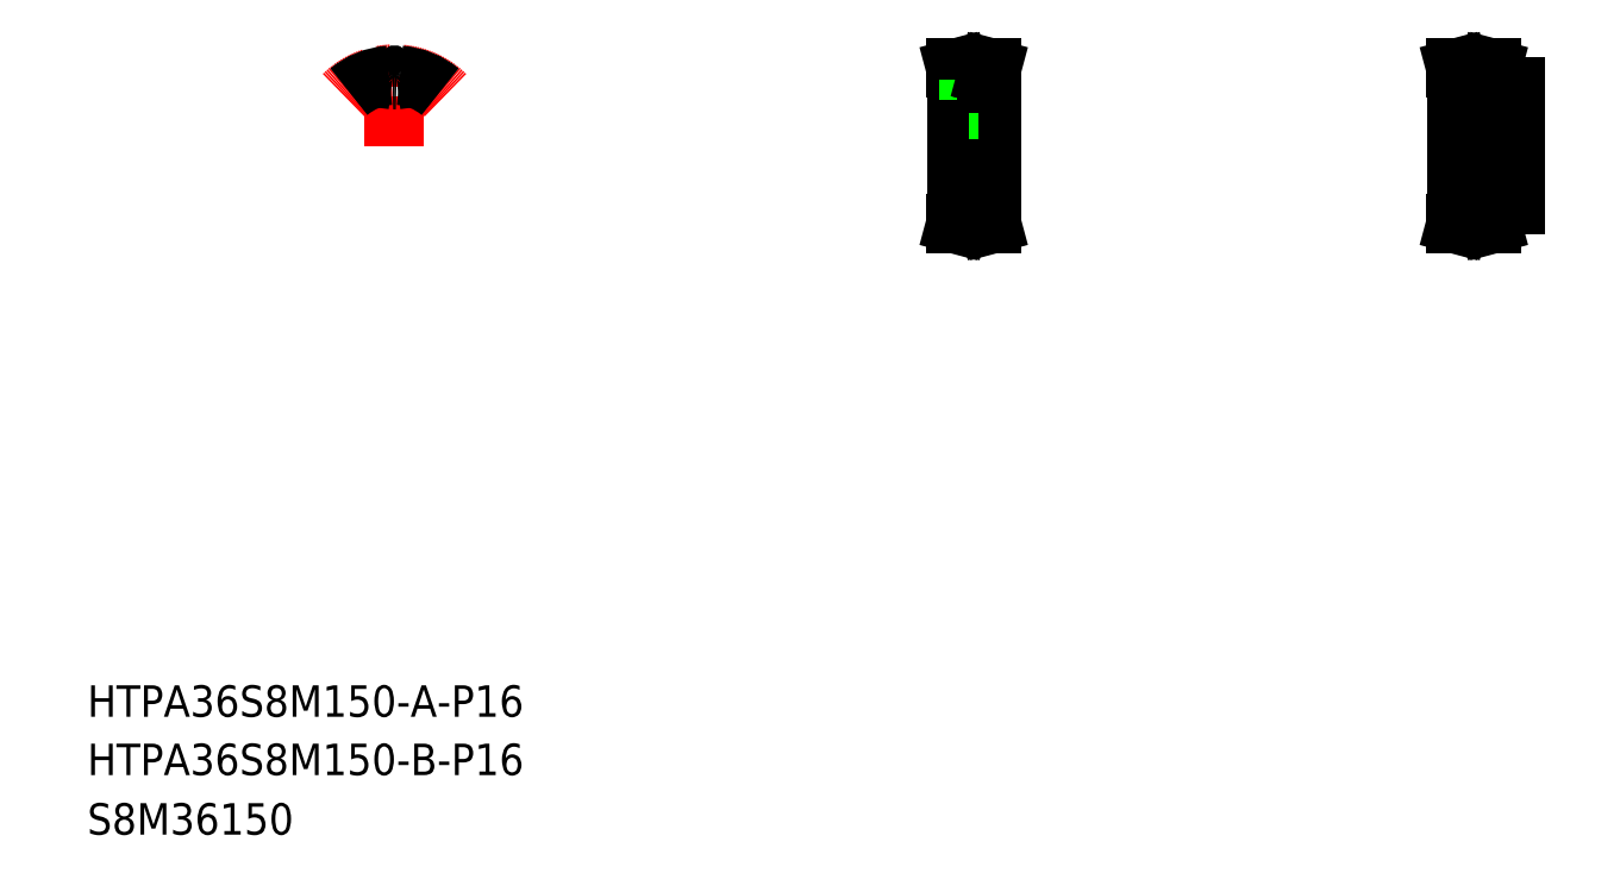
<metadata>
{"format":"dxf","ext":"dxf","renderer":"ezdxf+matplotlib","layout":"modelspace","background":"white","min_lineweight":24,"dpi":150}
</metadata>
<code>
0
SECTION
2
ENTITIES
0
TEXT
8
0
10
50
20
87.88
30
0
40
20
1
HTPA36S8M150-B-P16
0
TEXT
8
0
10
50
20
125
30
0
40
20
1
HTPA36S8M150-A-P16
0
TEXT
8
0
10
50
20
50
30
0
40
20
1
S8M36150
0
LINE
8
CENTER
10
613.6
20
537
30
0
11
613.6
21
493.1
31
0
0
LINE
8
0
10
611.5
20
511.1
30
0
11
611.5
21
496.1
31
0
0
LINE
8
0
10
615.6
20
511.1
30
0
11
615.6
21
496.1
31
0
0
LINE
8
0
10
611.1
20
511.1
30
0
11
611.1
21
496.1
31
0
0
LINE
8
0
10
616.1
20
511.1
30
0
11
616.1
21
496.1
31
0
0
LINE
8
0
10
624.6
20
528.1
30
0
11
624.6
21
448.1
31
0
0
LINE
8
0
10
602.6
20
528.1
30
0
11
602.6
21
448.1
31
0
0
LINE
8
CENTER
10
605.1
20
442.3
30
0
11
622.1
21
442.3
31
0
0
LINE
8
0
10
605.1
20
443
30
0
11
622.1
21
443
31
0
0
LINE
8
0
10
605.1
20
445.8
30
0
11
622.1
21
445.8
31
0
0
LINE
8
0
10
602.6
20
448.1
30
0
11
605.1
21
448.1
31
0
0
LINE
8
0
10
602.3
20
438.6
30
0
11
603.9
21
438.6
31
0
0
LINE
8
0
10
603.9
20
438.6
30
0
11
605.1
21
443
31
0
0
LINE
8
0
10
605.1
20
443
30
0
11
605.1
21
448.1
31
0
0
LINE
8
0
10
602.3
20
438.6
30
0
11
603.5
21
443.2
31
0
0
LINE
8
0
10
603.5
20
443.2
30
0
11
603.5
21
448.1
31
0
0
LINE
8
0
10
623.7
20
443.2
30
0
11
623.7
21
448.1
31
0
0
LINE
8
0
10
624.9
20
438.6
30
0
11
623.7
21
443.2
31
0
0
LINE
8
0
10
623.2
20
438.6
30
0
11
622.1
21
443
31
0
0
LINE
8
0
10
624.9
20
438.6
30
0
11
623.2
21
438.6
31
0
0
LINE
8
0
10
624.6
20
448.1
30
0
11
622.1
21
448.1
31
0
0
LINE
8
0
10
622.1
20
443
30
0
11
622.1
21
448.1
31
0
0
LINE
8
CENTER
10
592.6
20
488.1
30
0
11
634.6
21
488.1
31
0
0
LINE
8
0
10
602.6
20
480.1
30
0
11
624.6
21
480.1
31
0
0
LINE
8
0
10
602.6
20
496.1
30
0
11
624.6
21
496.1
31
0
0
LINE
8
CENTER
10
605.1
20
534
30
0
11
622.1
21
534
31
0
0
LINE
8
0
10
605.1
20
530.4
30
0
11
622.1
21
530.4
31
0
0
LINE
8
0
10
605.1
20
533.3
30
0
11
622.1
21
533.3
31
0
0
LINE
8
0
10
602.3
20
537.6
30
0
11
603.5
21
533.1
31
0
0
LINE
8
0
10
603.9
20
537.6
30
0
11
605.1
21
533.3
31
0
0
LINE
8
0
10
602.6
20
528.1
30
0
11
605.1
21
528.1
31
0
0
LINE
8
0
10
602.3
20
537.6
30
0
11
603.9
21
537.6
31
0
0
LINE
8
0
10
603.5
20
533.1
30
0
11
603.5
21
528.1
31
0
0
LINE
8
0
10
605.1
20
533.3
30
0
11
605.1
21
528.1
31
0
0
LINE
8
0
10
610.8
20
530.4
30
0
11
610.8
21
511.1
31
0
0
LINE
8
0
10
616.3
20
530.4
30
0
11
616.3
21
511.1
31
0
0
LINE
8
0
10
610.8
20
511.1
30
0
11
616.3
21
511.1
31
0
0
LINE
8
0
10
624.6
20
528.1
30
0
11
622.1
21
528.1
31
0
0
LINE
8
0
10
624.9
20
537.6
30
0
11
623.2
21
537.6
31
0
0
LINE
8
0
10
623.2
20
537.6
30
0
11
622.1
21
533.3
31
0
0
LINE
8
0
10
622.1
20
533.3
30
0
11
622.1
21
528.1
31
0
0
LINE
8
0
10
624.9
20
537.6
30
0
11
623.7
21
533.1
31
0
0
LINE
8
0
10
623.7
20
533.1
30
0
11
623.7
21
528.1
31
0
0
LINE
8
CENTER
10
949.6
20
528.1
30
0
11
949.6
21
493.6
31
0
0
LINE
8
0
10
947.5
20
525.6
30
0
11
947.5
21
496.1
31
0
0
LINE
8
0
10
947.1
20
525.6
30
0
11
947.1
21
496.1
31
0
0
LINE
8
0
10
951.6
20
525.6
30
0
11
951.6
21
496.1
31
0
0
LINE
8
0
10
952.1
20
525.6
30
0
11
952.1
21
496.1
31
0
0
LINE
8
0
10
957.6
20
525.6
30
0
11
957.6
21
450.6
31
0
0
LINE
8
0
10
920.6
20
528.1
30
0
11
920.6
21
448.1
31
0
0
LINE
8
CENTER
10
923.1
20
442.3
30
0
11
940.1
21
442.3
31
0
0
LINE
8
0
10
923.1
20
445.8
30
0
11
940.1
21
445.8
31
0
0
LINE
8
0
10
923.1
20
443
30
0
11
940.1
21
443
31
0
0
LINE
8
0
10
921.9
20
438.6
30
0
11
923.1
21
443
31
0
0
LINE
8
0
10
920.6
20
448.1
30
0
11
923.1
21
448.1
31
0
0
LINE
8
0
10
921.5
20
443.2
30
0
11
921.5
21
448.1
31
0
0
LINE
8
0
10
920.3
20
438.6
30
0
11
921.5
21
443.2
31
0
0
LINE
8
0
10
920.3
20
438.6
30
0
11
921.9
21
438.6
31
0
0
LINE
8
0
10
923.1
20
443
30
0
11
923.1
21
448.1
31
0
0
LINE
8
0
10
942.6
20
450.6
30
0
11
957.6
21
450.6
31
0
0
LINE
8
0
10
942.6
20
450.6
30
0
11
942.6
21
448.1
31
0
0
LINE
8
0
10
940.1
20
443
30
0
11
940.1
21
448.1
31
0
0
LINE
8
0
10
942.9
20
438.6
30
0
11
941.2
21
438.6
31
0
0
LINE
8
0
10
941.2
20
438.6
30
0
11
940.1
21
443
31
0
0
LINE
8
0
10
942.9
20
438.6
30
0
11
941.7
21
443.2
31
0
0
LINE
8
0
10
941.7
20
443.2
30
0
11
941.7
21
448.1
31
0
0
LINE
8
0
10
942.6
20
448.1
30
0
11
940.1
21
448.1
31
0
0
LINE
8
CENTER
10
910.6
20
488.1
30
0
11
967.6
21
488.1
31
0
0
LINE
8
0
10
920.6
20
496.1
30
0
11
957.6
21
496.1
31
0
0
LINE
8
0
10
920.6
20
480.1
30
0
11
957.6
21
480.1
31
0
0
LINE
8
0
10
920.6
20
488.1
30
0
11
920.6
21
488.1
31
0
0
LINE
8
CENTER
10
923.1
20
534
30
0
11
940.1
21
534
31
0
0
LINE
8
0
10
923.1
20
533.3
30
0
11
940.1
21
533.3
31
0
0
LINE
8
0
10
923.1
20
530.4
30
0
11
940.1
21
530.4
31
0
0
LINE
8
0
10
920.6
20
508.1
30
0
11
920.6
21
508.1
31
0
0
LINE
8
0
10
920.6
20
528.1
30
0
11
923.1
21
528.1
31
0
0
LINE
8
0
10
921.9
20
537.6
30
0
11
923.1
21
533.3
31
0
0
LINE
8
0
10
920.3
20
537.6
30
0
11
921.9
21
537.6
31
0
0
LINE
8
0
10
920.3
20
537.6
30
0
11
921.5
21
533.1
31
0
0
LINE
8
0
10
921.5
20
533.1
30
0
11
921.5
21
528.1
31
0
0
LINE
8
0
10
923.1
20
533.3
30
0
11
923.1
21
528.1
31
0
0
LINE
8
0
10
942.6
20
525.6
30
0
11
957.6
21
525.6
31
0
0
LINE
8
0
10
942.6
20
528.1
30
0
11
942.6
21
525.6
31
0
0
LINE
8
0
10
941.7
20
533.1
30
0
11
941.7
21
528.1
31
0
0
LINE
8
0
10
942.9
20
537.6
30
0
11
941.7
21
533.1
31
0
0
LINE
8
0
10
941.2
20
537.6
30
0
11
940.1
21
533.3
31
0
0
LINE
8
0
10
942.9
20
537.6
30
0
11
941.2
21
537.6
31
0
0
LINE
8
0
10
942.6
20
528.1
30
0
11
940.1
21
528.1
31
0
0
LINE
8
0
10
940.1
20
533.3
30
0
11
940.1
21
528.1
31
0
0
LINE
8
CENTER
10
245.3
20
488.1
30
0
11
245.3
21
545
31
0
0
ARC
8
CENTER
10
245.3
20
488.1
30
0
40
45.83
50
45
51
135
0
ARC
8
0
10
245.3
20
488.1
30
0
40
45.15
50
94.32
51
130
0
ARC
8
0
10
245.3
20
488.1
30
0
40
42.32
50
88.25
51
90
0
ARC
8
0
10
242.8
20
533.9
30
0
40
5.3
50
321.3
51
345.7
0
ARC
8
0
10
248.7
20
532.4
30
0
40
0.75
50
85.68
51
165.7
0
ARC
8
0
10
246.6
20
530.8
30
0
40
0.4
50
268.3
51
321.3
0
ARC
8
0
10
242
20
532.4
30
0
40
0.75
50
14.28
51
94.32
0
ARC
8
0
10
244
20
530.8
30
0
40
0.4
50
218.7
51
271.7
0
ARC
8
0
10
247.8
20
533.9
30
0
40
5.3
50
194.3
51
218.7
0
ARC
8
0
10
245.3
20
488.1
30
0
40
42.32
50
90
51
91.75
0
ARC
8
0
10
245.3
20
488.1
30
0
40
45.15
50
50
51
85.68
0
ENDSEC
0
EOF

</code>
